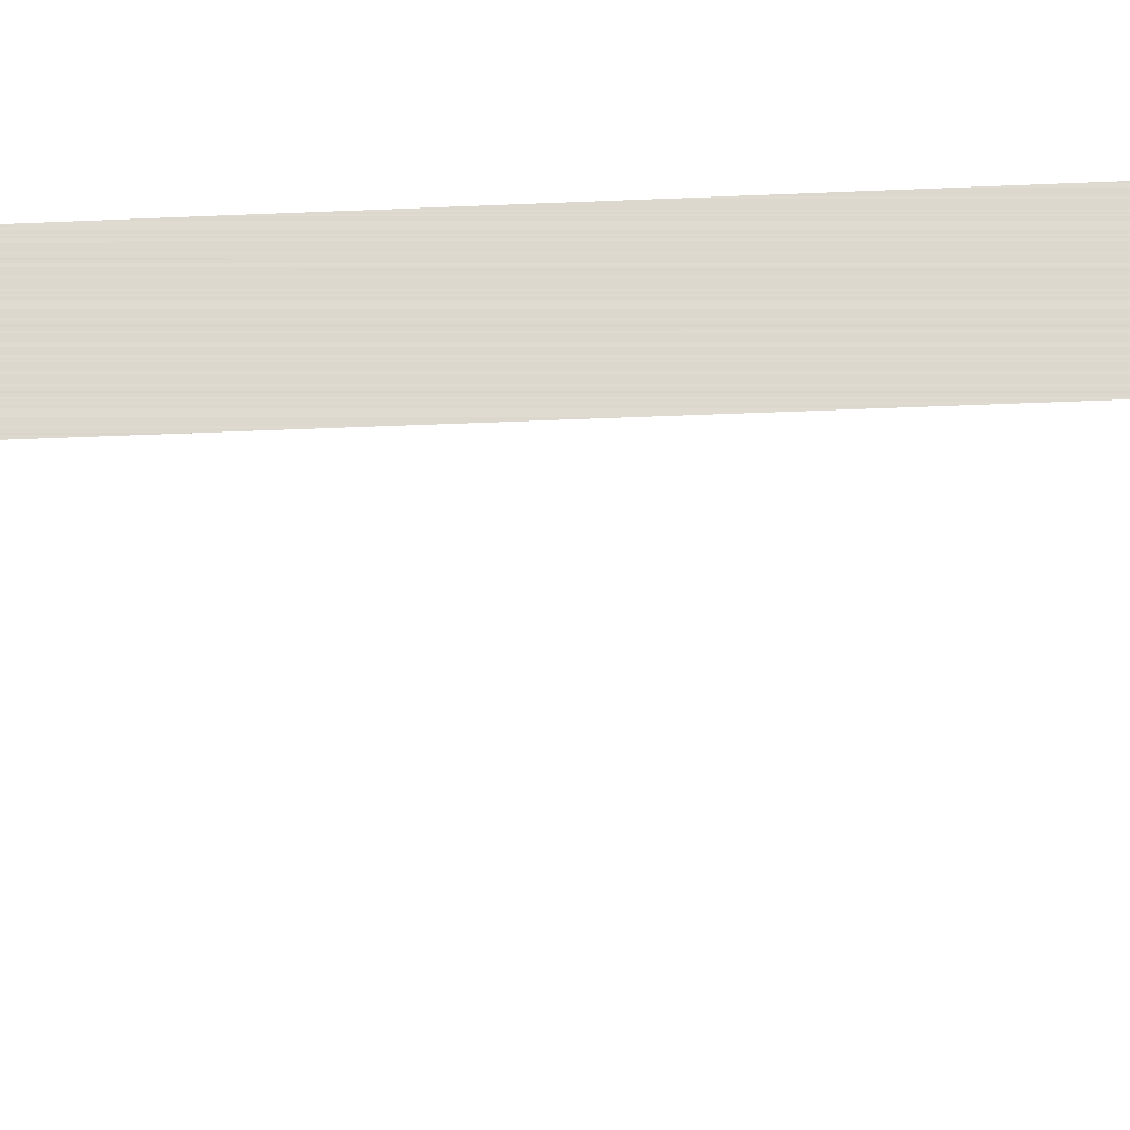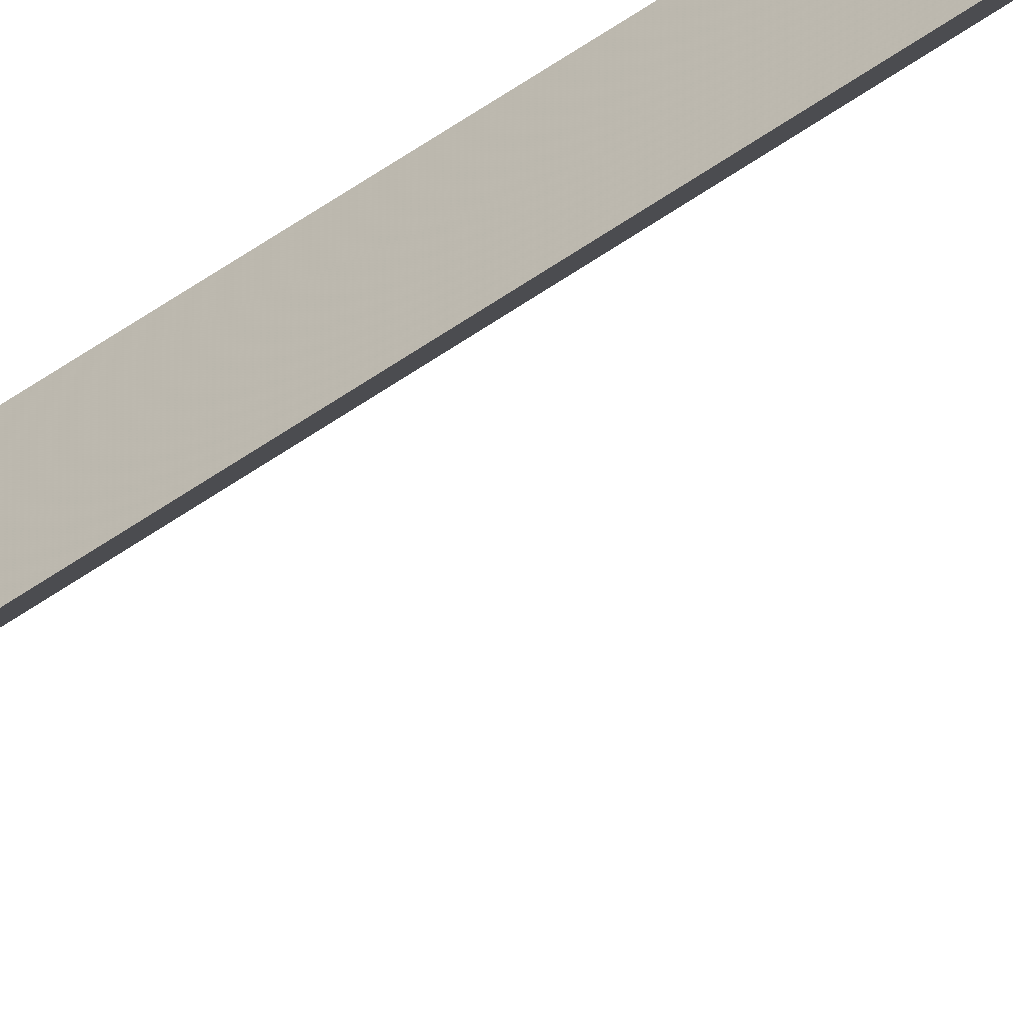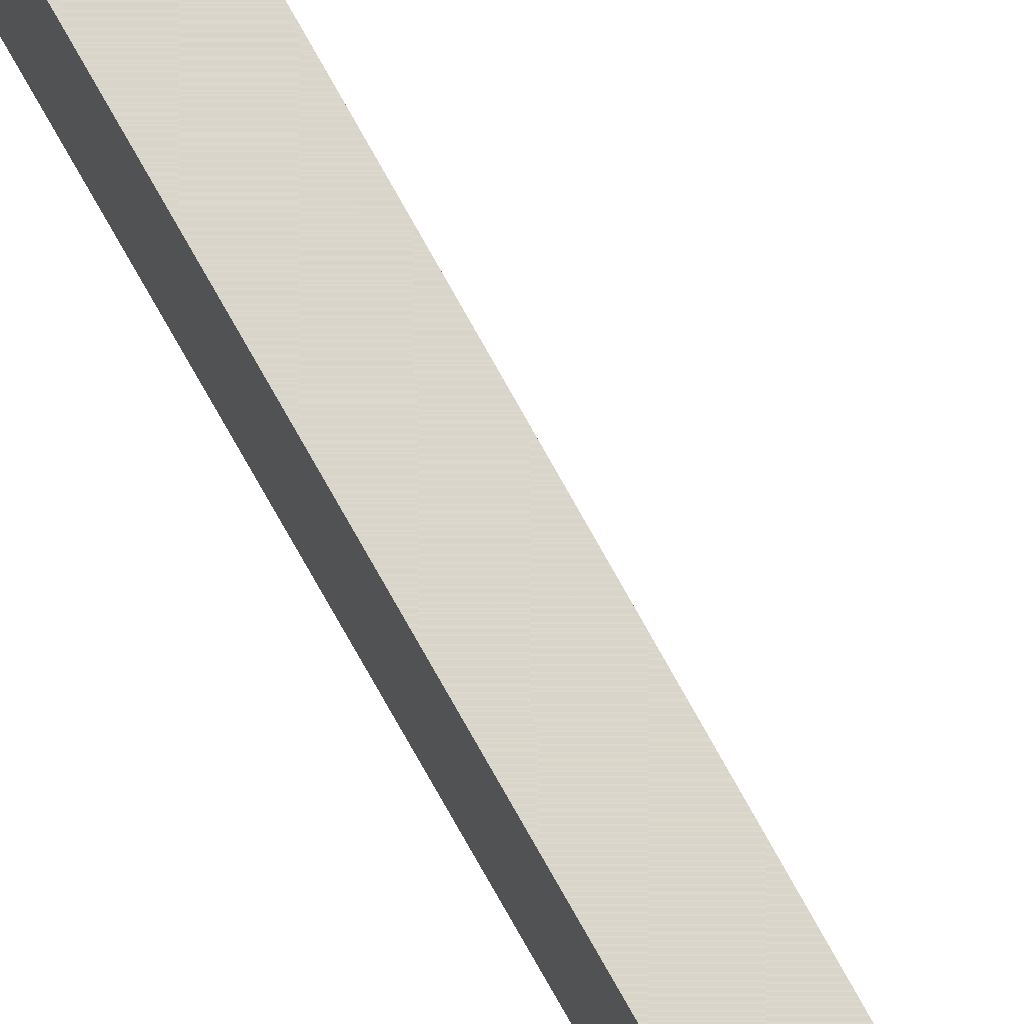
<metadata>
{"format":"obj","ext":"obj","renderer":"f3d","projection":"perspective","resolution":1024,"background":"white","views":[{"elev":71.4,"azim":-92.3,"up":"+Z"},{"elev":-60.8,"azim":125.2,"up":"+Z"},{"elev":73.6,"azim":151.0,"up":"+Z"}]}
</metadata>
<code>
v 200 500 100 1
v 210 500 100 1
v 210 510 100 1
v 200 510 100 1
v 200 500 120 1
v 210 500 120 1
v 210 5010 120 1
v 200 510 120 1
g o0
f 1 2 3 4
f 1 5 6 2
f 2 6 7 3
f 3 7 8 4
f 4 8 5 1
f 8 7 6 5

</code>
